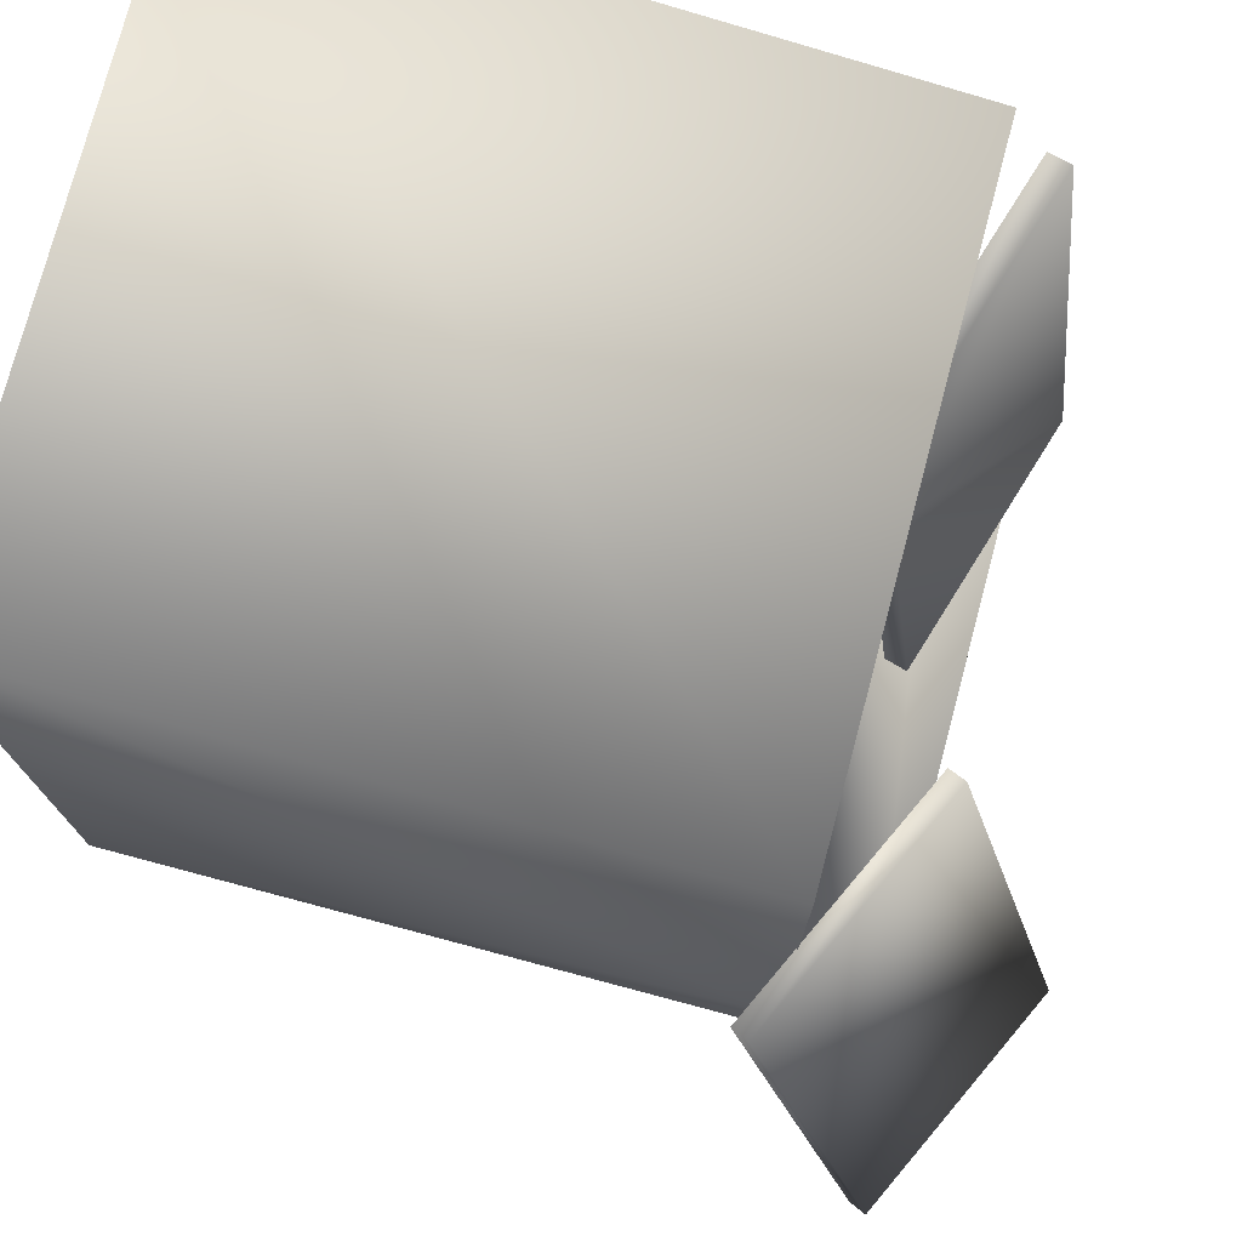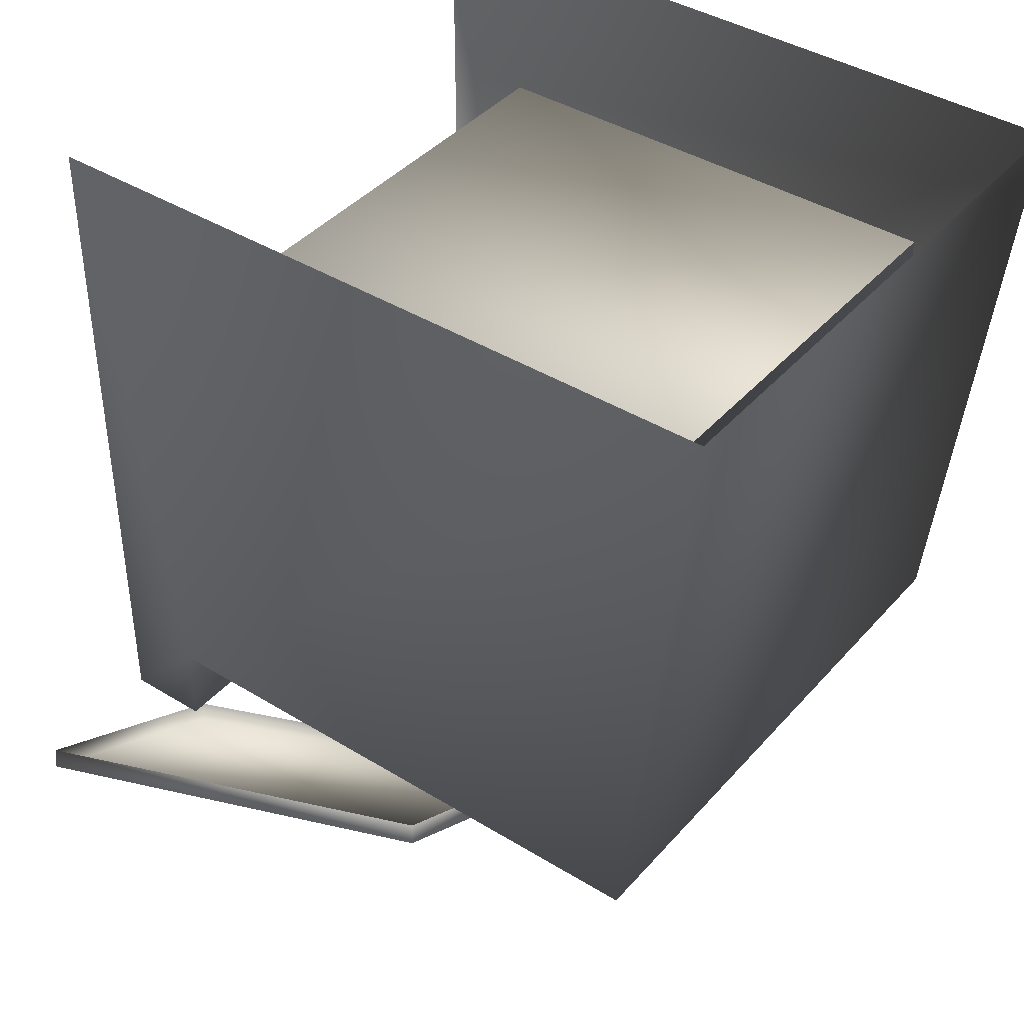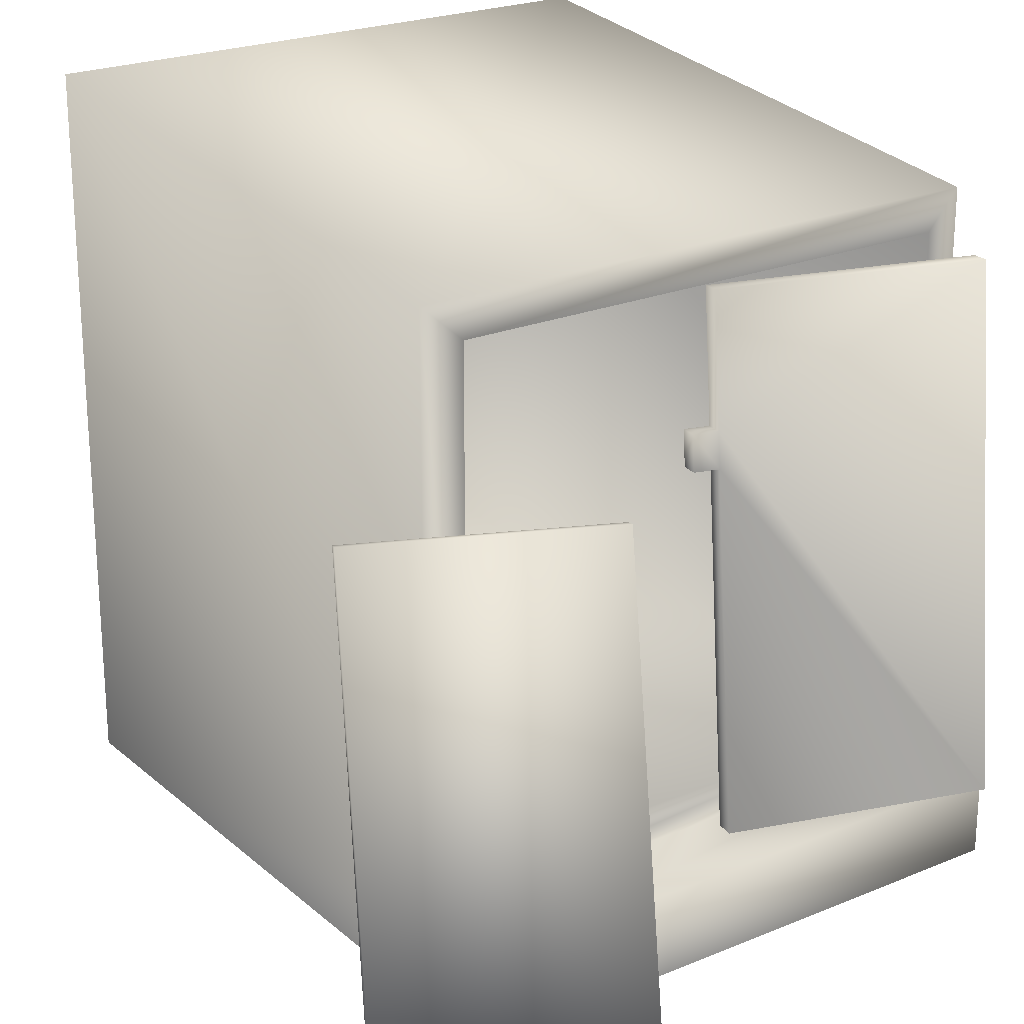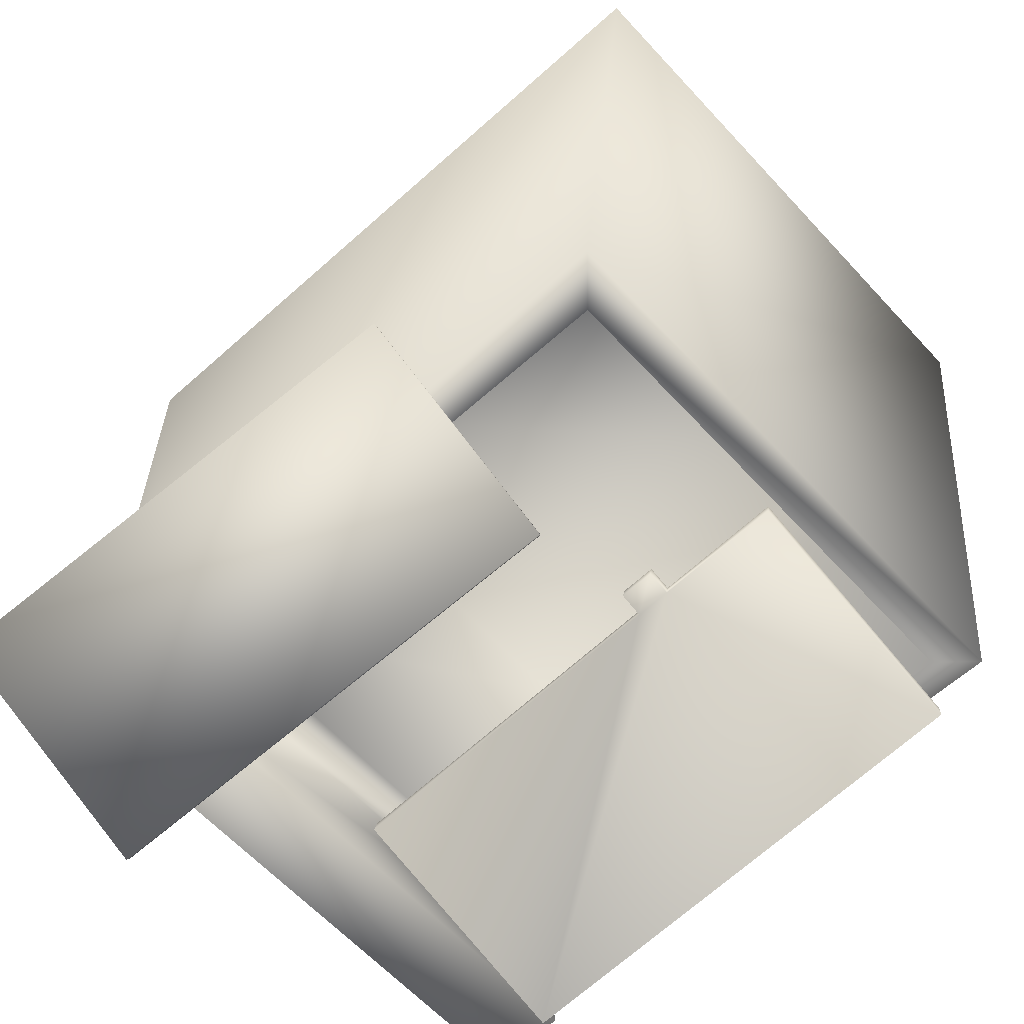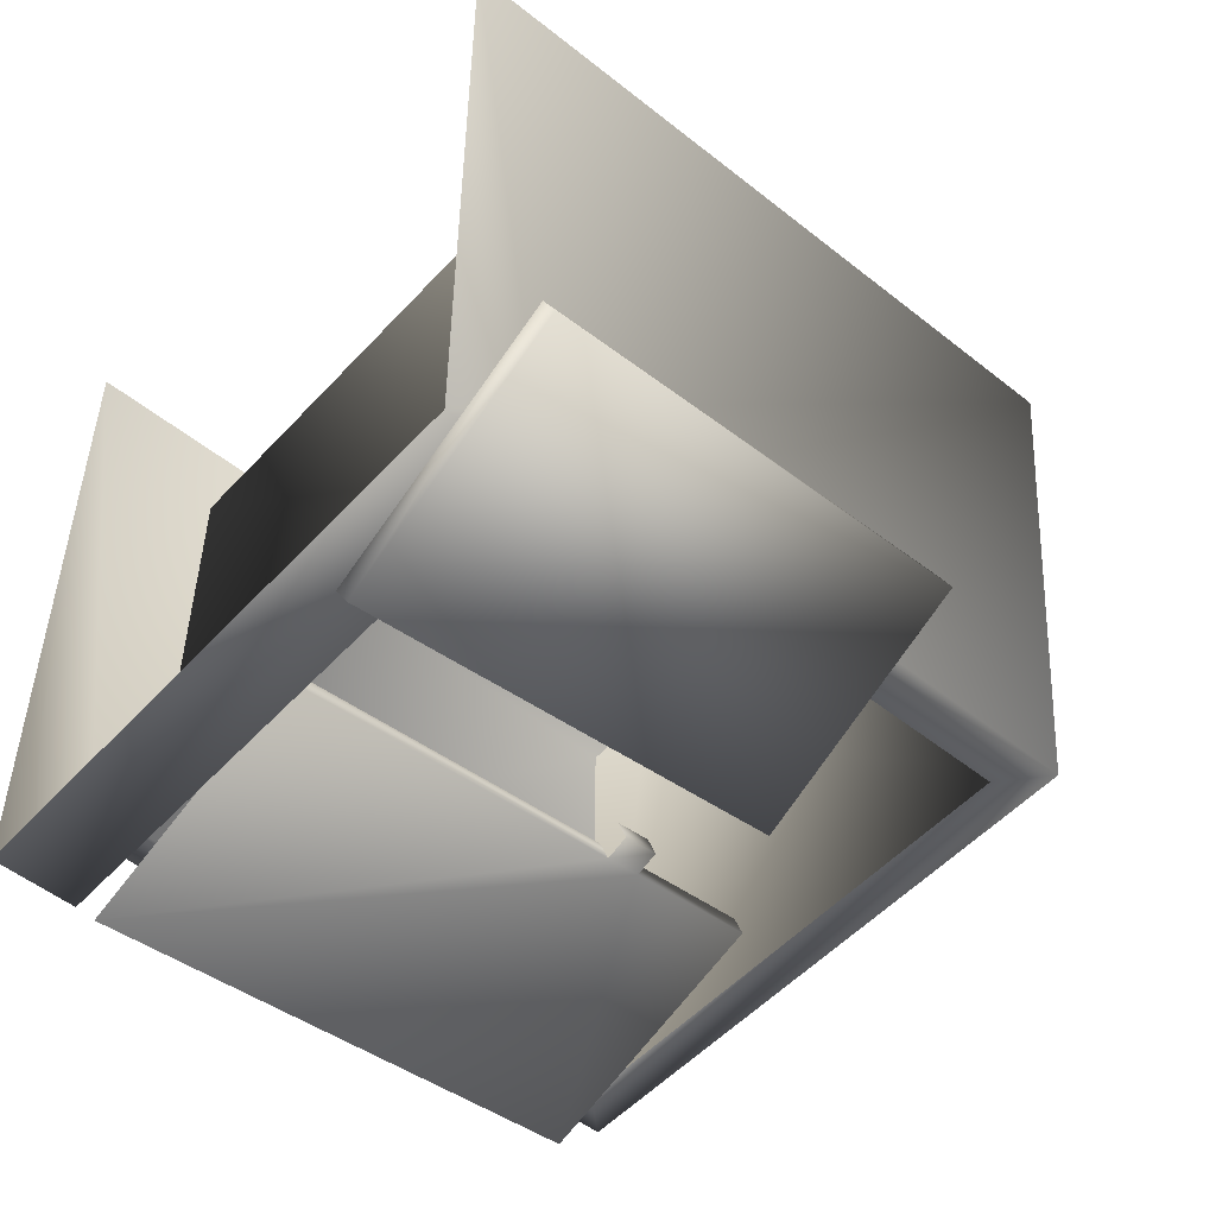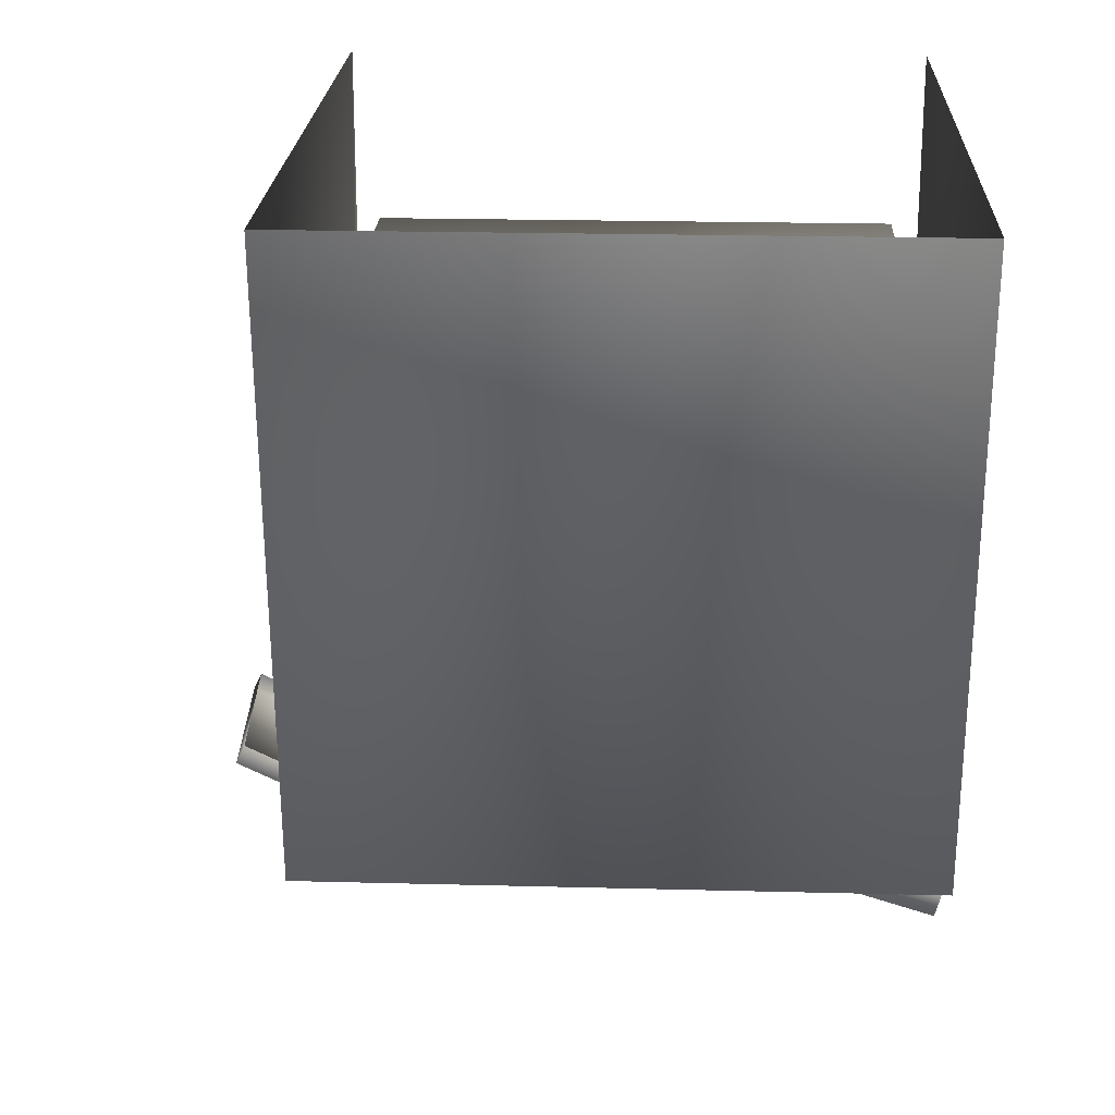
<metadata>
{"format":"obj","ext":"obj","renderer":"f3d","projection":"perspective","resolution":1024,"background":"white","views":[{"elev":76.0,"azim":104.9,"up":"+Y"},{"elev":40.8,"azim":127.0,"up":"+Z"},{"elev":22.9,"azim":144.7,"up":"+Y"},{"elev":-61.8,"azim":132.4,"up":"+Z"},{"elev":-51.5,"azim":49.1,"up":"+Z"},{"elev":21.8,"azim":-177.4,"up":"+Z"}]}
</metadata>
<code>
g fcbg_greathole_001_cabinet_01
v 1.065 2.364 -0.8902
v 1.065 2.602 1.319
v -1.065 2.602 1.319
v -1.065 2.364 -0.8902
v 0.9101 2.228 -0.8902
v 0.9101 0.4359 -0.8902
v 1.065 0.3004 -0.8902
v -0.9456 2.228 -0.8902
v -1.065 0.3004 -0.8902
v -0.9456 0.4359 -0.8902
v -1.065 -3.775e-07 -1.193
v 1.065 -3.775e-07 -1.193
v 1.065 0.3004 -1.193
v -1.065 0.3004 -1.193
v -1.065 0.3004 -0.8902
v 1.065 0.3004 -0.8902
v -0.9456 0.4359 -0.8902
v 0.9101 0.4359 -0.8902
v -0.9278 0.4359 0.7939
v 0.9278 0.4359 0.7939
v 0.9101 2.228 -0.8902
v 0.9278 2.228 0.7939
v -0.9278 2.228 0.7939
v -0.9456 2.228 -0.8902
v 1.065 0.3004 -0.8902
v 1.065 0.3004 -1.193
v 1.065 -3.775e-07 -1.193
v 1.065 3.18e-08 1.319
v 1.065 2.602 1.319
v 1.065 2.364 -0.8902
v -1.065 0.3004 -0.8902
v -1.065 -3.775e-07 -1.193
v -1.065 0.3004 -1.193
v -1.065 3.18e-08 1.319
v -1.065 2.602 1.319
v -1.065 2.364 -0.8902
v -0.08654 0.3065 -0.9466
v -0.1264 1.566 -0.7906
v -0.1028 1.576 -0.8672
v -0.06288 0.3167 -1.023
v -0.974 0.3226 -1.304
v -0.1068 1.702 -0.8516
v -1.032 2.169 -1.075
v -0.02101 1.701 -0.8251
v -0.01702 1.576 -0.8407
v -0.04068 1.565 -0.7642
v -0.04466 1.691 -0.7486
v -0.1304 1.692 -0.775
v -0.1214 2.163 -0.7944
v -1.056 2.159 -0.9986
v -0.145 2.153 -0.7179
v 0.521 1.659 -1.213
v 0.4937 1.639 -1.156
v 0.7063 -0.03819 -1.644
v 1.335 1.649 -0.827
v 1.308 1.629 -0.7699
v 0.7336 -0.01812 -1.701
v 1.52 -0.04735 -1.258
v 1.548 -0.02727 -1.315
g fcbg_greathole_001_cabinet_01_0
f 3 2 1
f 4 3 1
f 1 5 4
f 6 5 1
f 7 6 1
f 5 8 4
f 4 8 9
f 8 10 9
f 13 12 11
f 14 13 11
f 13 14 15
f 16 13 15
f 15 17 16
f 17 18 16
f 17 19 18
f 19 20 18
f 18 20 21
f 20 22 21
f 22 20 23
f 20 19 23
f 23 19 17
f 24 23 17
f 27 26 25
f 27 25 28
f 25 29 28
f 30 29 25
f 33 32 31
f 31 32 34
f 35 31 34
f 36 31 35
f 39 38 37
f 40 39 37
f 41 39 40
f 42 39 41
f 43 42 41
f 42 44 39
f 44 45 39
f 46 45 44
f 47 46 44
f 47 44 42
f 48 47 42
f 49 42 43
f 48 42 49
f 43 50 49
f 51 48 49
f 50 51 49
f 54 53 52
f 52 53 55
f 53 56 55
f 57 54 52
f 57 52 55
f 54 57 58
f 56 58 59
f 55 56 59
f 59 57 55
f 57 59 58

</code>
